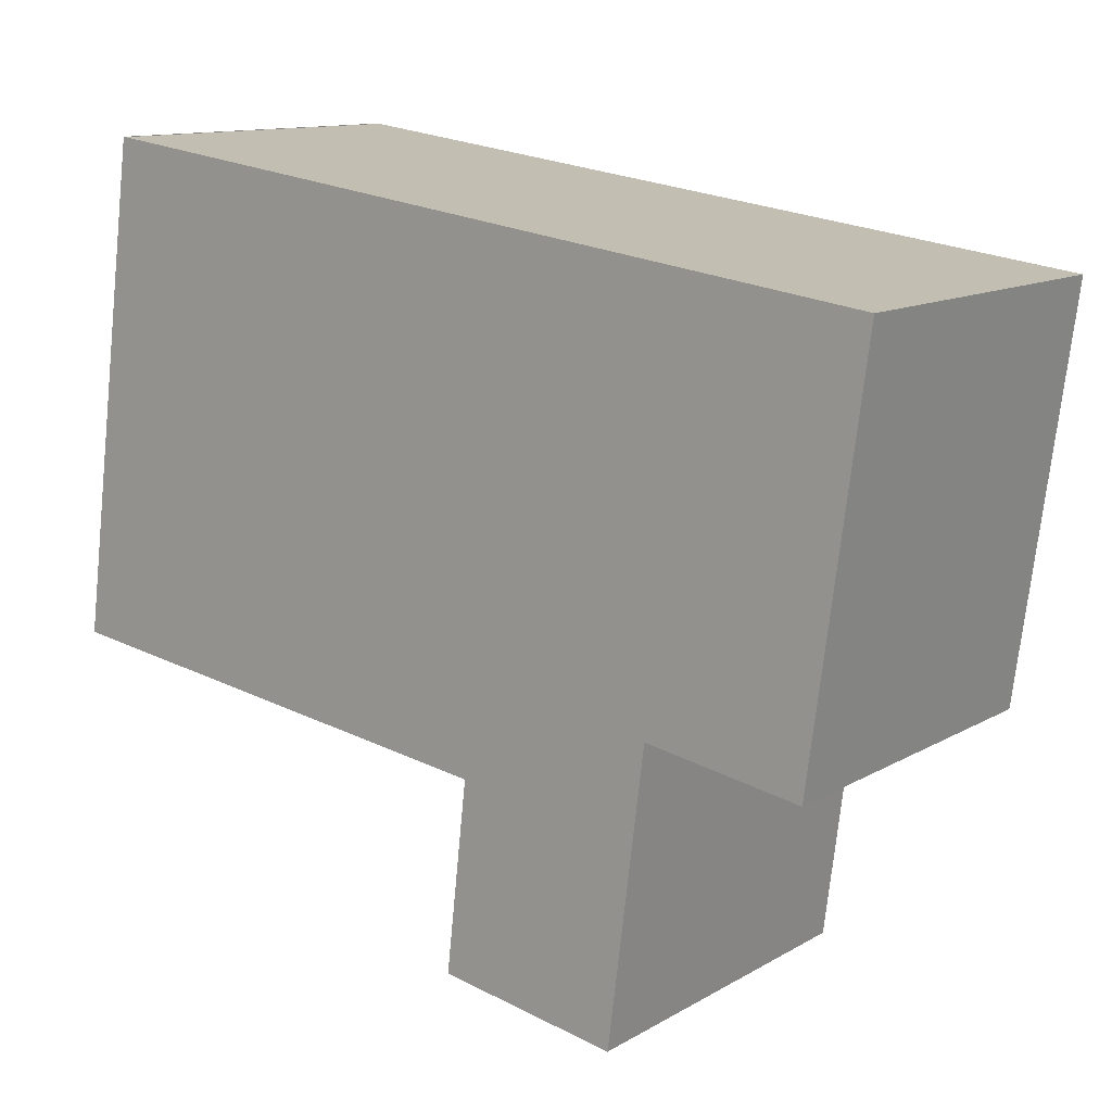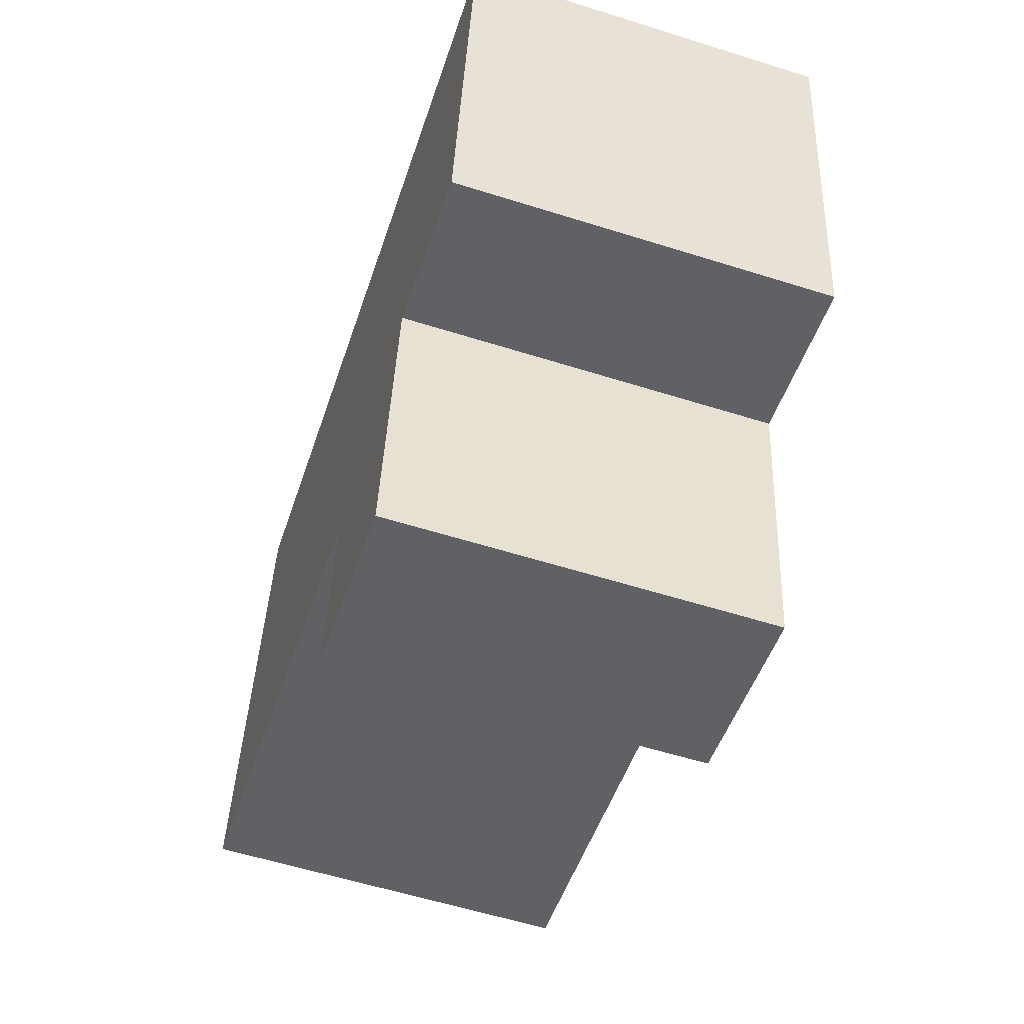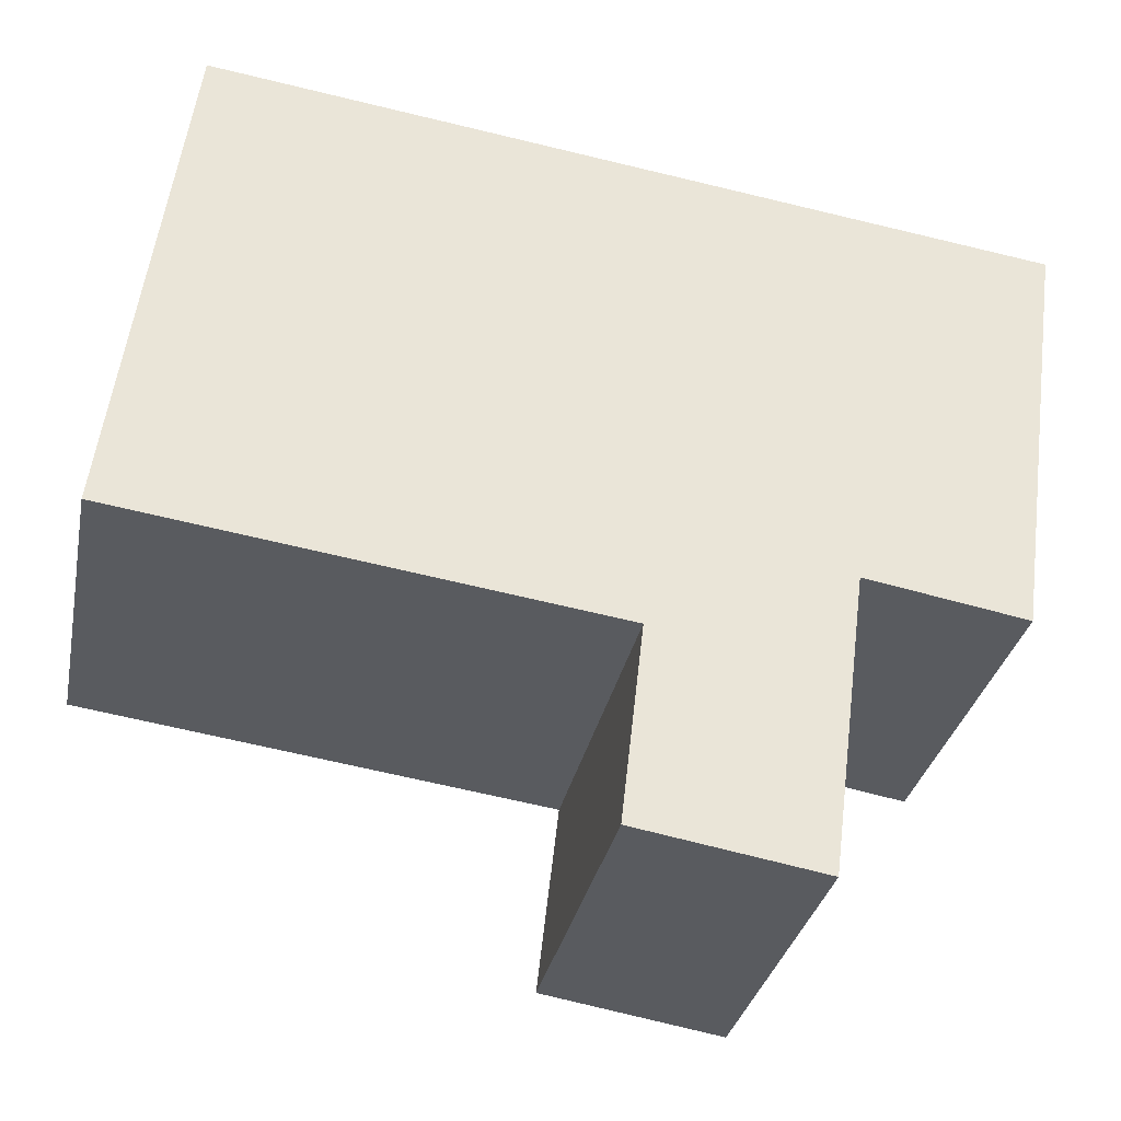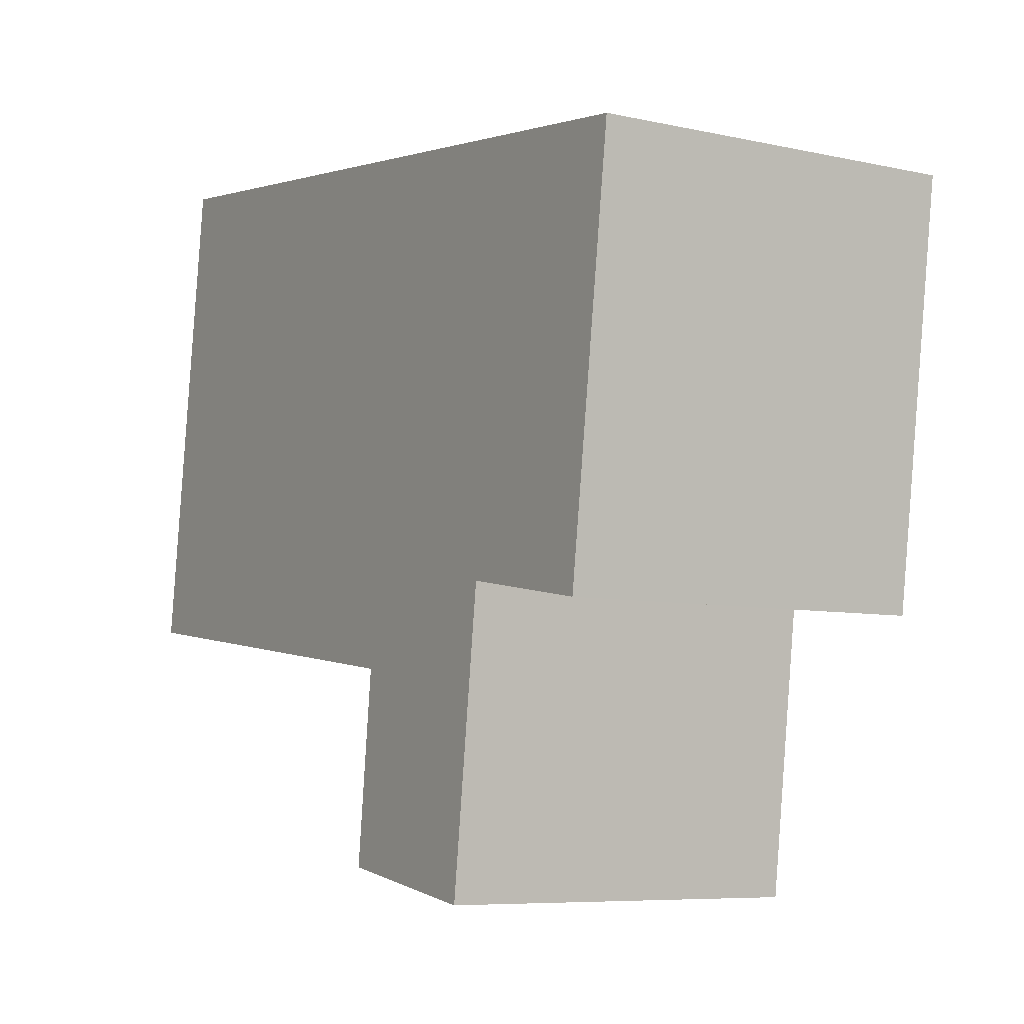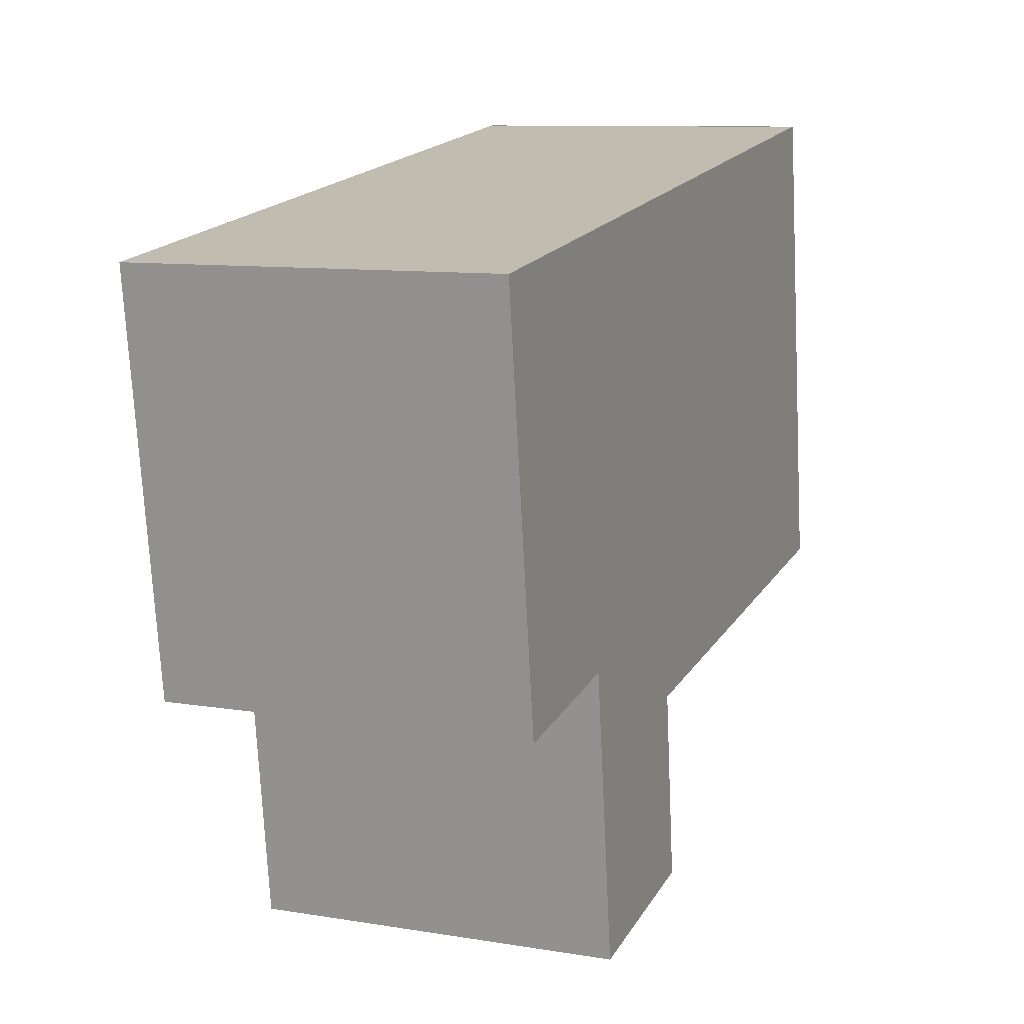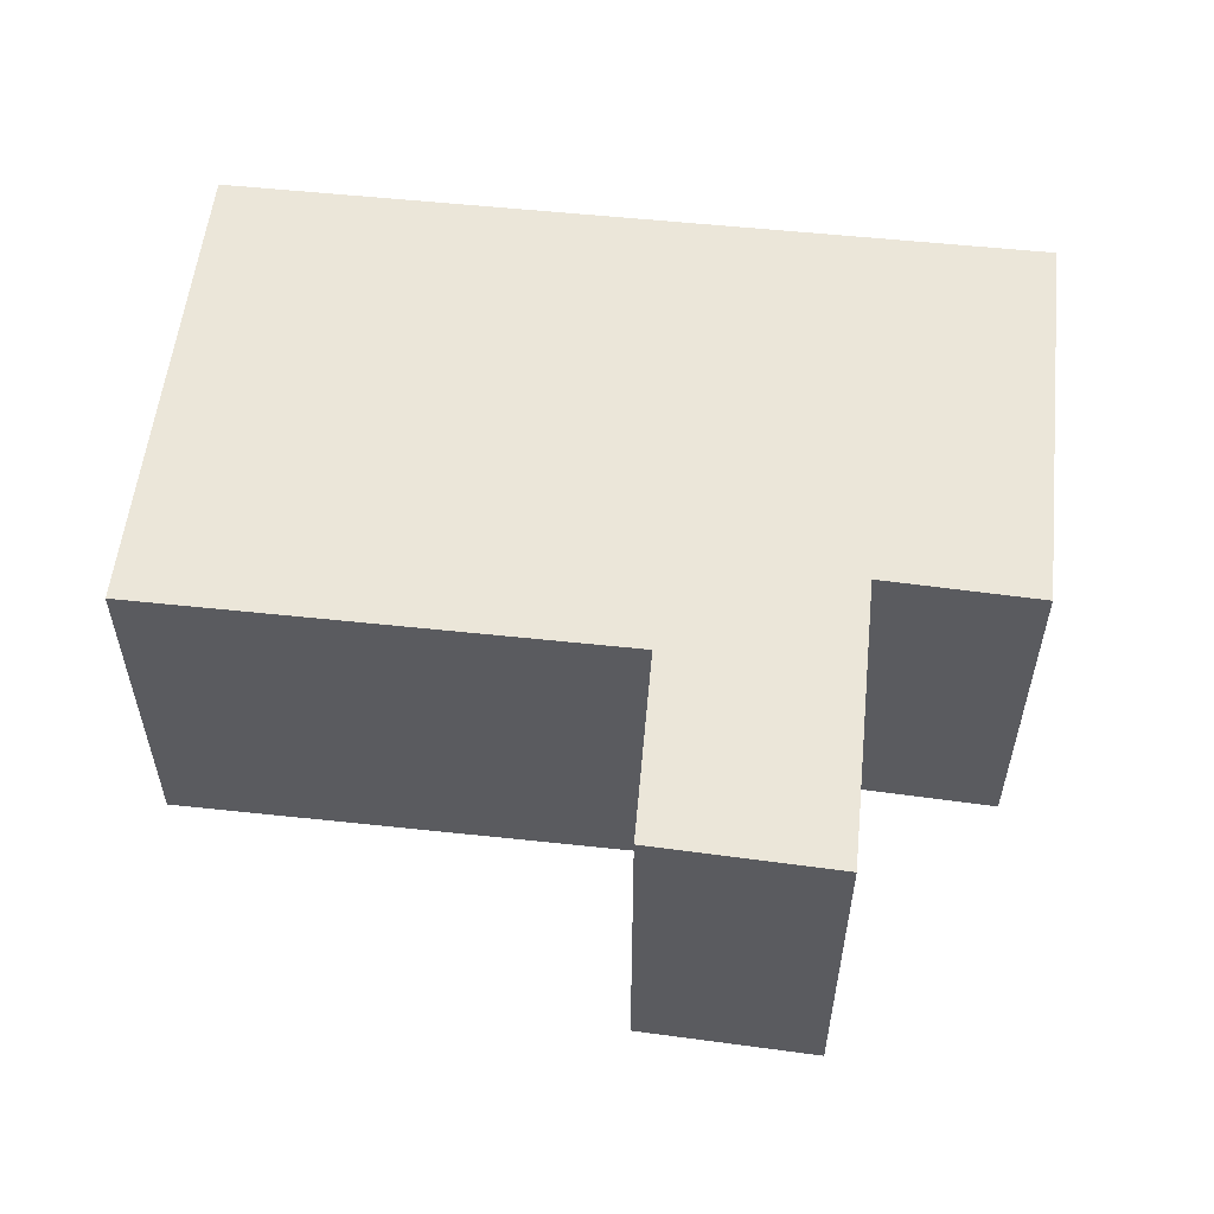
<metadata>
{"format":"obj","ext":"obj","renderer":"f3d","projection":"perspective","resolution":1024,"background":"white","views":[{"elev":12.2,"azim":-143.1,"up":"+Z"},{"elev":-57.8,"azim":-108.1,"up":"+Z"},{"elev":-31.6,"azim":168.7,"up":"+Z"},{"elev":-7.3,"azim":-122.1,"up":"+Z"},{"elev":10.0,"azim":-67.2,"up":"+Z"},{"elev":56.0,"azim":178.6,"up":"+Y"}]}
</metadata>
<code>
v  3.052 2.606 -4.543
v  1.503 2.606 -2.697
v  2.897 2.606 -3.19
v  1.765 2.606 -4.757
v  6.123 2.606 -1.477
v  5.794 2.606 0.782
v  5.812 2.606 0.784
v  0 2.606 1.596e-16
v  6.294 2.606 -2.724
v  0.389 2.606 -2.886
v  5.812 -4.801e-17 0.784
v  6.123 9.044e-17 -1.477
v  6.294 1.668e-16 -2.724
v  2.897 1.953e-16 -3.19
v  3.052 2.782e-16 -4.543
v  1.765 2.913e-16 -4.757
v  1.503 1.651e-16 -2.697
v  0.389 1.767e-16 -2.886
v  0 0 0
v  5.794 -4.788e-17 0.782
g defaultobject
f 1 2 3
f 2 1 4
f 5 6 7
f 6 5 8
f 8 5 9
f 8 9 3
f 8 3 2
f 8 2 10
f 11 5 7
f 5 11 9
f 9 11 12
f 9 12 13
f 14 1 3
f 1 14 15
f 13 3 9
f 3 13 14
f 15 4 1
f 4 15 16
f 17 10 2
f 10 17 18
f 16 2 4
f 2 16 17
f 18 8 10
f 8 18 19
f 19 6 8
f 6 19 20
f 15 17 16
f 17 15 14
f 17 19 18
f 19 17 14
f 19 14 13
f 19 13 20
f 20 13 12
f 20 12 11

</code>
